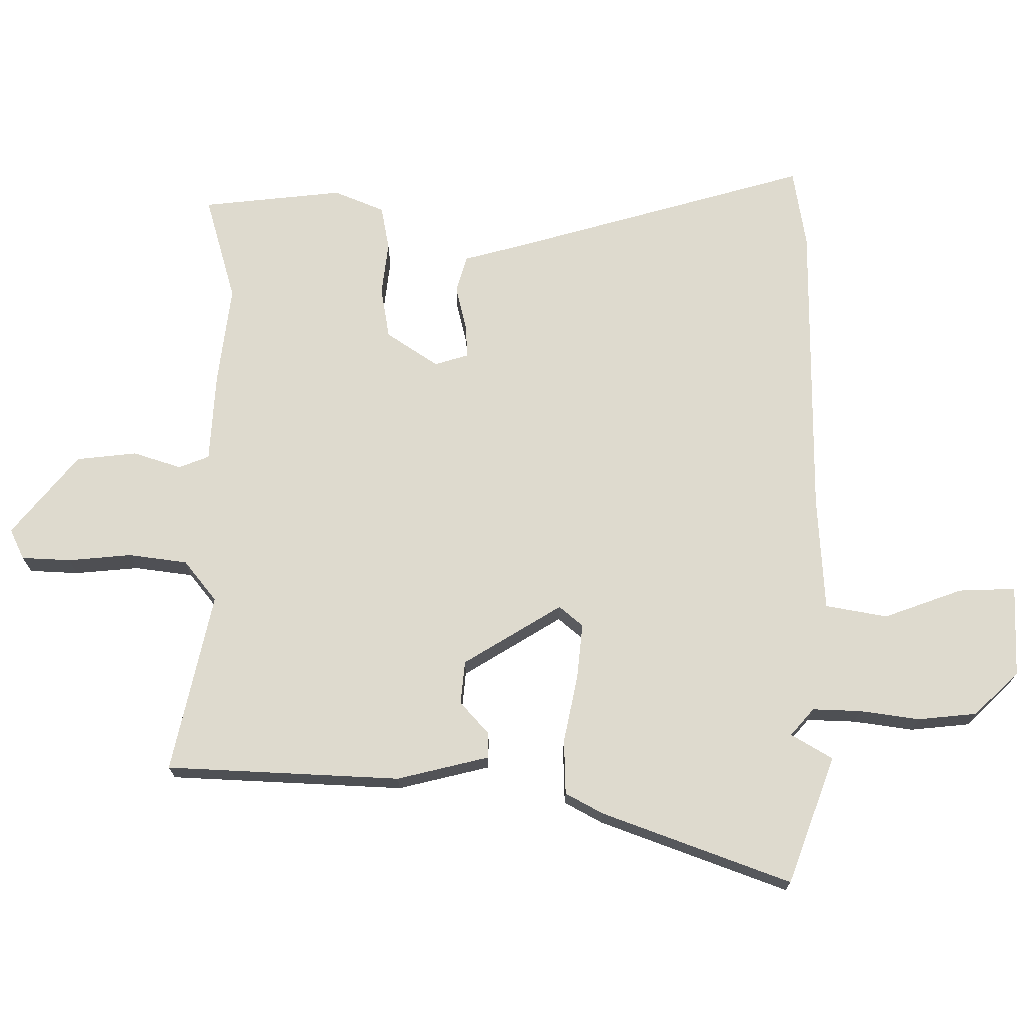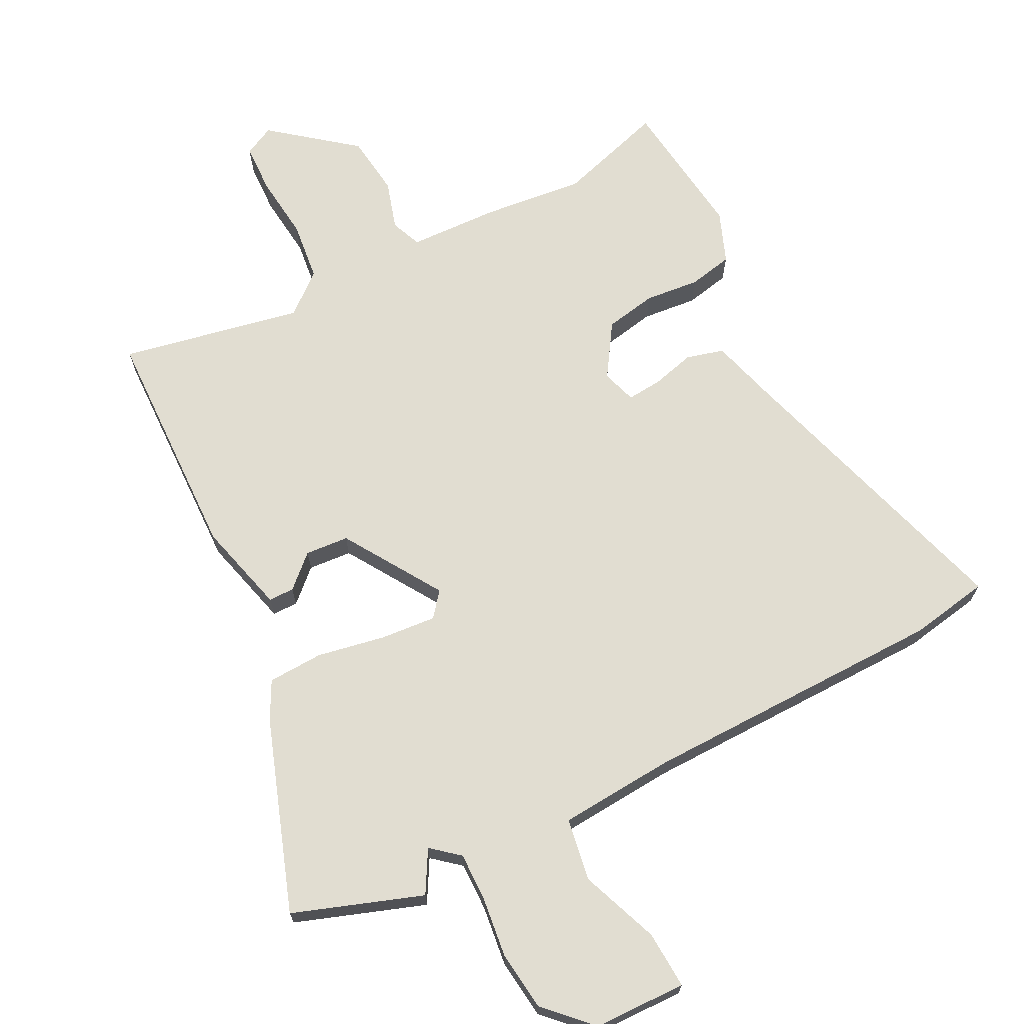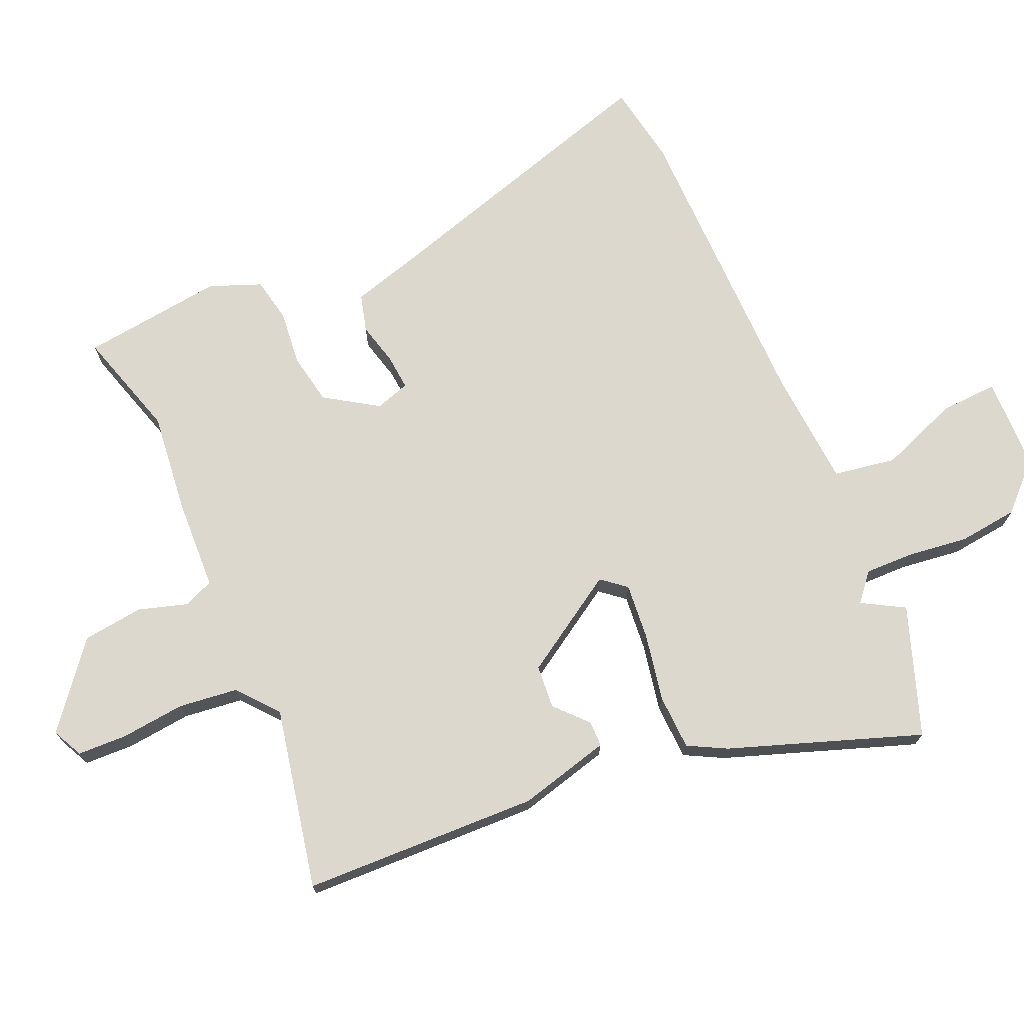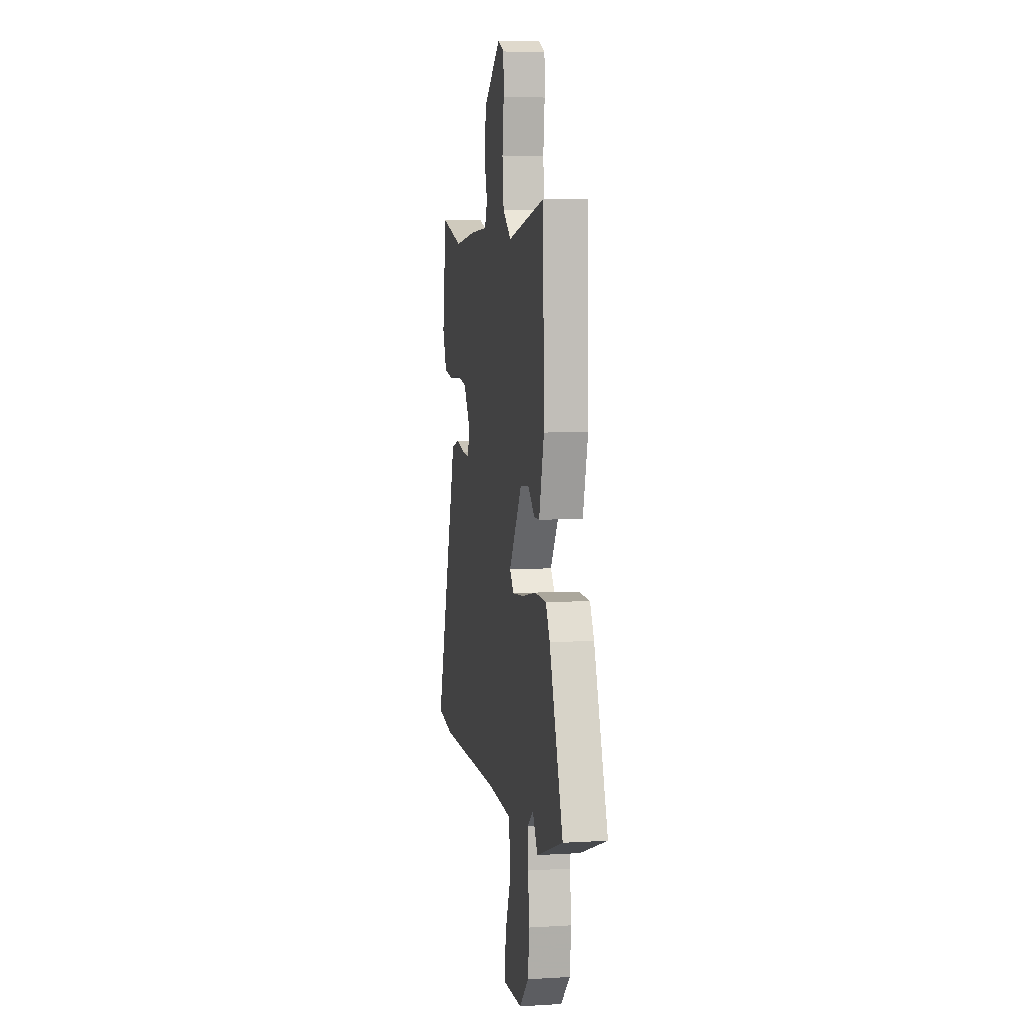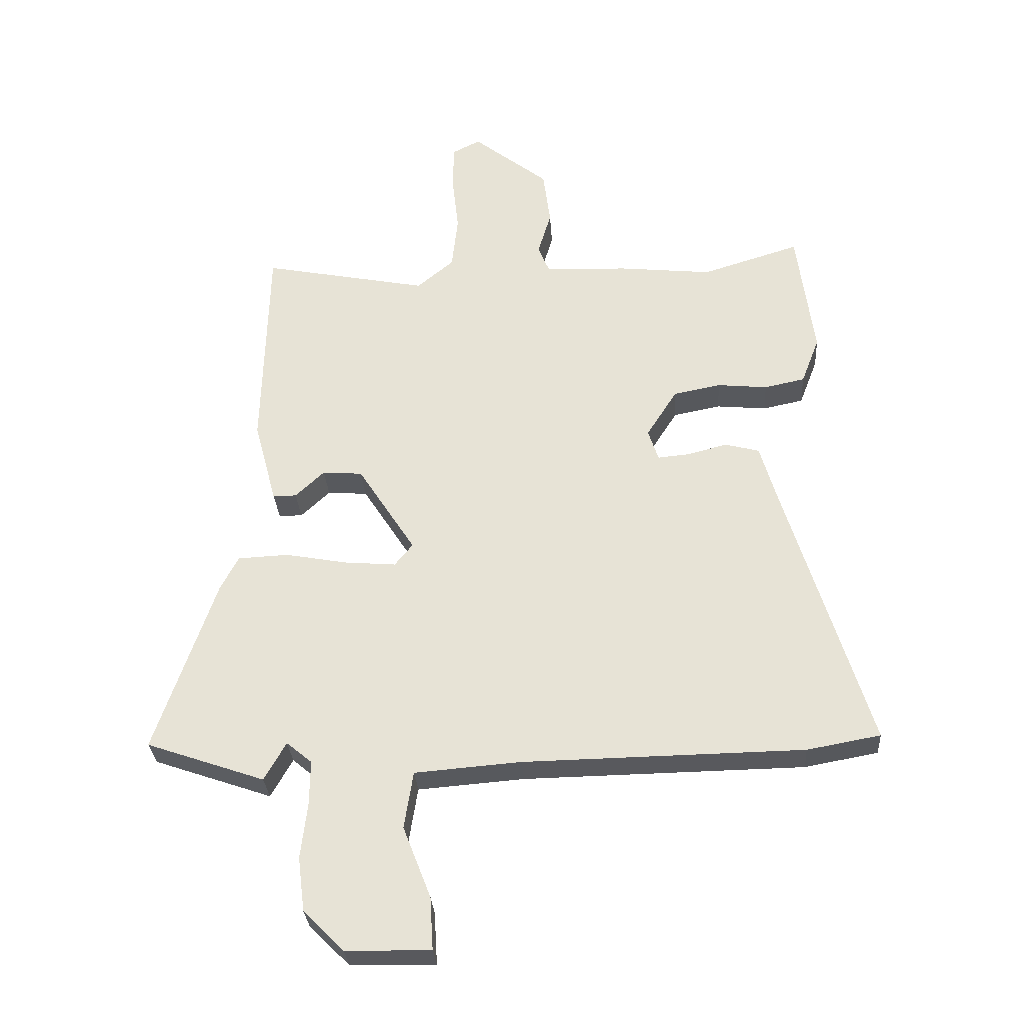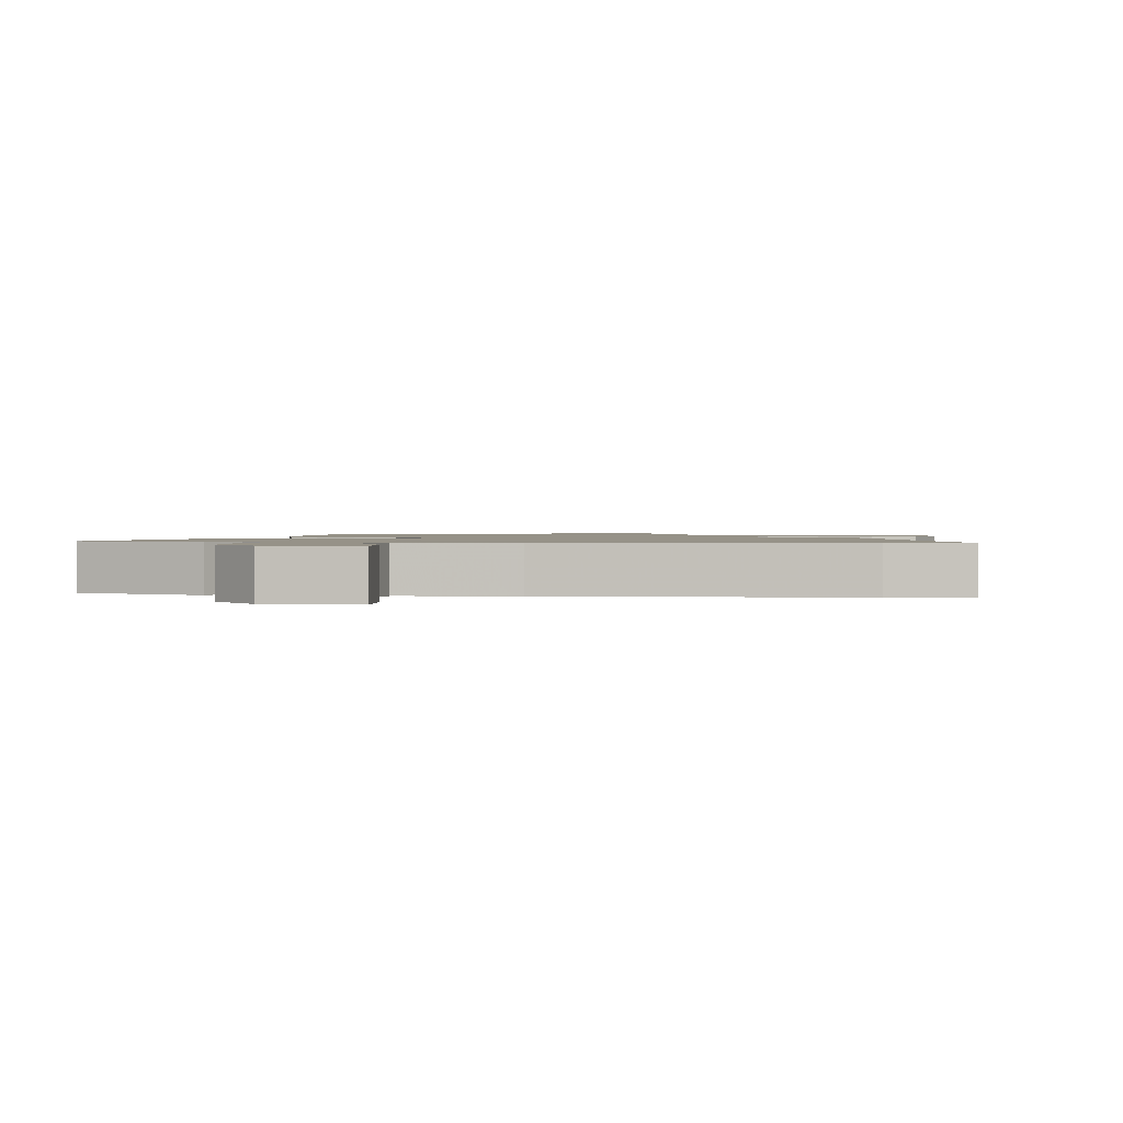
<metadata>
{"format":"obj","ext":"obj","renderer":"f3d","projection":"perspective","resolution":1024,"background":"white","views":[{"elev":71.3,"azim":91.4,"up":"+Y"},{"elev":68.9,"azim":153.2,"up":"+Y"},{"elev":72.1,"azim":66.8,"up":"+Y"},{"elev":5.5,"azim":79.4,"up":"+Z"},{"elev":-30.1,"azim":-176.2,"up":"+Z"},{"elev":1.2,"azim":-172.3,"up":"+Y"}]}
</metadata>
<code>
v 0.607 0.07 -0.463
v 0.411 0.07 -0.531
v 0.375 0.07 -0.467
v 0.333 0.07 -0.502
v 0.334 0.07 -0.576
v 0.345 0.07 -0.668
v 0.334 0.07 -0.758
v 0.267 0.07 -0.825
v 0.127 0.07 -0.827
v 0.132 0.07 -0.74
v 0.178 0.07 -0.621
v 0.163 0.07 -0.526
v -0.013 0.07 -0.512
v -0.476 0.07 -0.504
v -0.597 0.07 -0.482
v -0.457 0.07 -0.026
v -0.43 0.07 0.067
v -0.373 0.07 0.082
v -0.308 0.07 0.065
v -0.255 0.07 0.06
v -0.238 0.07 0.112
v -0.289 0.07 0.192
v -0.367 0.07 0.207
v -0.45 0.07 0.199
v -0.517 0.07 0.213
v -0.547 0.07 0.291
v -0.519 0.07 0.506
v -0.357 0.07 0.456
v -0.203 0.07 0.472
v -0.066 0.07 0.477
v -0.047 0.07 0.523
v -0.069 0.07 0.597
v -0.057 0.07 0.689
v 0.068 0.07 0.787
v 0.114 0.07 0.764
v 0.116 0.07 0.689
v 0.105 0.07 0.592
v 0.115 0.07 0.502
v 0.176 0.07 0.451
v 0.451 0.07 0.505
v 0.46 0.07 0.147
v 0.423 0.07 0.008
v 0.384 0.07 0.008
v 0.336 0.07 0.053
v 0.27 0.07 0.048
v 0.175 0.07 -0.1
v 0.205 0.07 -0.137
v 0.29 0.07 -0.13
v 0.393 0.07 -0.111
v 0.477 0.07 -0.115
v 0.507 0.07 -0.173
v 0.607 0 -0.463
v 0.411 0 -0.531
v 0.375 0 -0.467
v 0.333 0 -0.502
v 0.334 0 -0.576
v 0.345 0 -0.668
v 0.334 0 -0.758
v 0.267 0 -0.825
v 0.127 0 -0.827
v 0.132 0 -0.74
v 0.178 0 -0.621
v 0.163 0 -0.526
v -0.013 0 -0.512
v -0.476 0 -0.504
v -0.597 0 -0.482
v -0.457 0 -0.026
v -0.43 0 0.067
v -0.373 0 0.082
v -0.308 0 0.065
v -0.255 0 0.06
v -0.238 0 0.112
v -0.289 0 0.192
v -0.367 0 0.207
v -0.45 0 0.199
v -0.517 0 0.213
v -0.547 0 0.291
v -0.519 0 0.506
v -0.357 0 0.456
v -0.203 0 0.472
v -0.066 0 0.477
v -0.047 0 0.523
v -0.069 0 0.597
v -0.057 0 0.689
v 0.068 0 0.787
v 0.114 0 0.764
v 0.116 0 0.689
v 0.105 0 0.592
v 0.115 0 0.502
v 0.176 0 0.451
v 0.451 0 0.505
v 0.46 0 0.147
v 0.423 0 0.008
v 0.384 0 0.008
v 0.336 0 0.053
v 0.27 0 0.048
v 0.175 0 -0.1
v 0.205 0 -0.137
v 0.29 0 -0.13
v 0.393 0 -0.111
v 0.477 0 -0.115
v 0.507 0 -0.173
f 1 2 3
f 51 1 3
f 50 51 3
f 49 50 3
f 48 49 3
f 47 48 3 4
f 46 47 4 5
f 42 43 44
f 41 42 44
f 40 41 44
f 39 40 44
f 38 39 44 45
f 35 36 37
f 34 35 37
f 33 34 37
f 32 33 37
f 31 32 37
f 30 31 37 38
f 28 29 30
f 26 27 28
f 25 26 28
f 24 25 28
f 23 24 28
f 22 23 28 30
f 38 45 46
f 30 38 46
f 22 30 46
f 21 22 46
f 16 17 18 19
f 16 19 20
f 15 16 20
f 14 15 20
f 13 14 20
f 9 10 11
f 8 9 11
f 7 8 11
f 6 7 11
f 5 6 11
f 5 11 12
f 46 5 12
f 20 21 46
f 13 20 46
f 12 13 46
f 54 53 52
f 54 52 102
f 54 102 101
f 54 101 100
f 54 100 99
f 55 54 99 98
f 56 55 98 97
f 95 94 93
f 95 93 92
f 95 92 91
f 95 91 90
f 96 95 90 89
f 88 87 86
f 88 86 85
f 88 85 84
f 88 84 83
f 88 83 82
f 89 88 82 81
f 81 80 79
f 79 78 77
f 79 77 76
f 79 76 75
f 79 75 74
f 81 79 74 73
f 97 96 89
f 97 89 81
f 97 81 73
f 97 73 72
f 70 69 68 67
f 71 70 67
f 71 67 66
f 71 66 65
f 71 65 64
f 62 61 60
f 62 60 59
f 62 59 58
f 62 58 57
f 62 57 56
f 63 62 56
f 63 56 97
f 97 72 71
f 97 71 64
f 97 64 63
f 1 52 53 2
f 2 53 54 3
f 3 54 55 4
f 4 55 56 5
f 5 56 57 6
f 6 57 58 7
f 7 58 59 8
f 8 59 60 9
f 9 60 61 10
f 10 61 62 11
f 11 62 63 12
f 12 63 64 13
f 13 64 65 14
f 14 65 66 15
f 15 66 67 16
f 16 67 68 17
f 17 68 69 18
f 18 69 70 19
f 19 70 71 20
f 20 71 72 21
f 21 72 73 22
f 22 73 74 23
f 23 74 75 24
f 24 75 76 25
f 25 76 77 26
f 26 77 78 27
f 27 78 79 28
f 28 79 80 29
f 29 80 81 30
f 30 81 82 31
f 31 82 83 32
f 32 83 84 33
f 33 84 85 34
f 34 85 86 35
f 35 86 87 36
f 36 87 88 37
f 37 88 89 38
f 38 89 90 39
f 39 90 91 40
f 40 91 92 41
f 41 92 93 42
f 42 93 94 43
f 43 94 95 44
f 44 95 96 45
f 45 96 97 46
f 46 97 98 47
f 47 98 99 48
f 48 99 100 49
f 49 100 101 50
f 50 101 102 51
f 51 102 52 1

</code>
